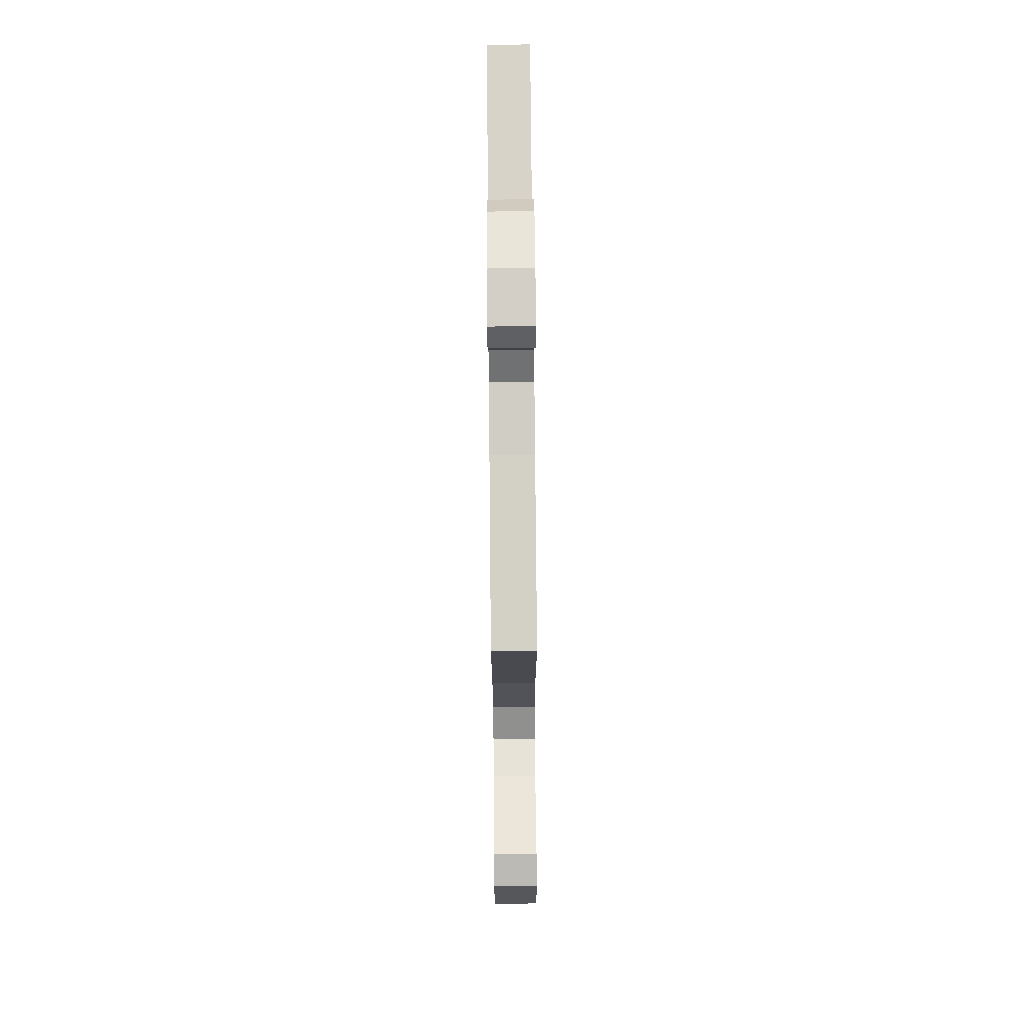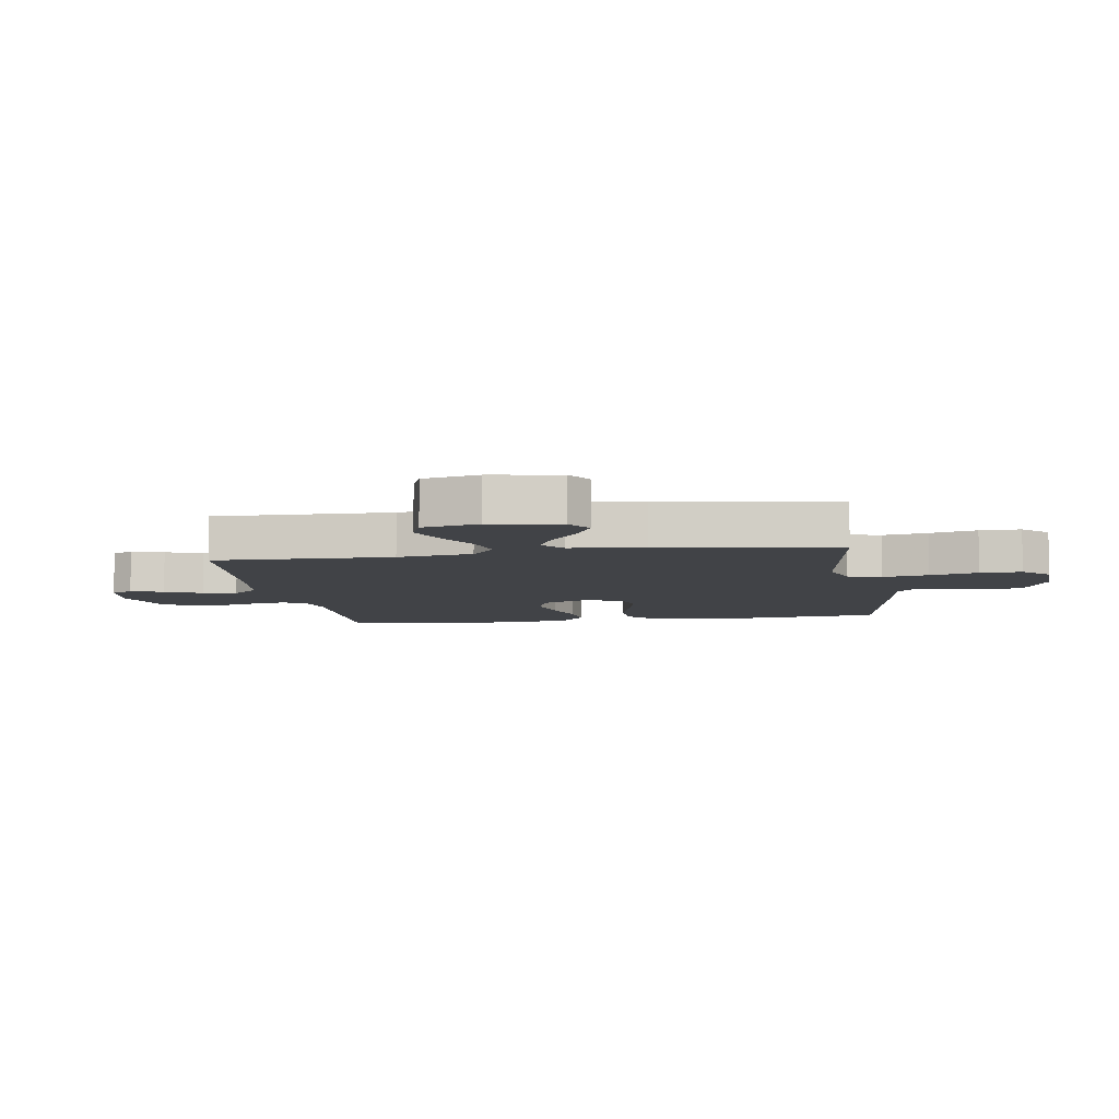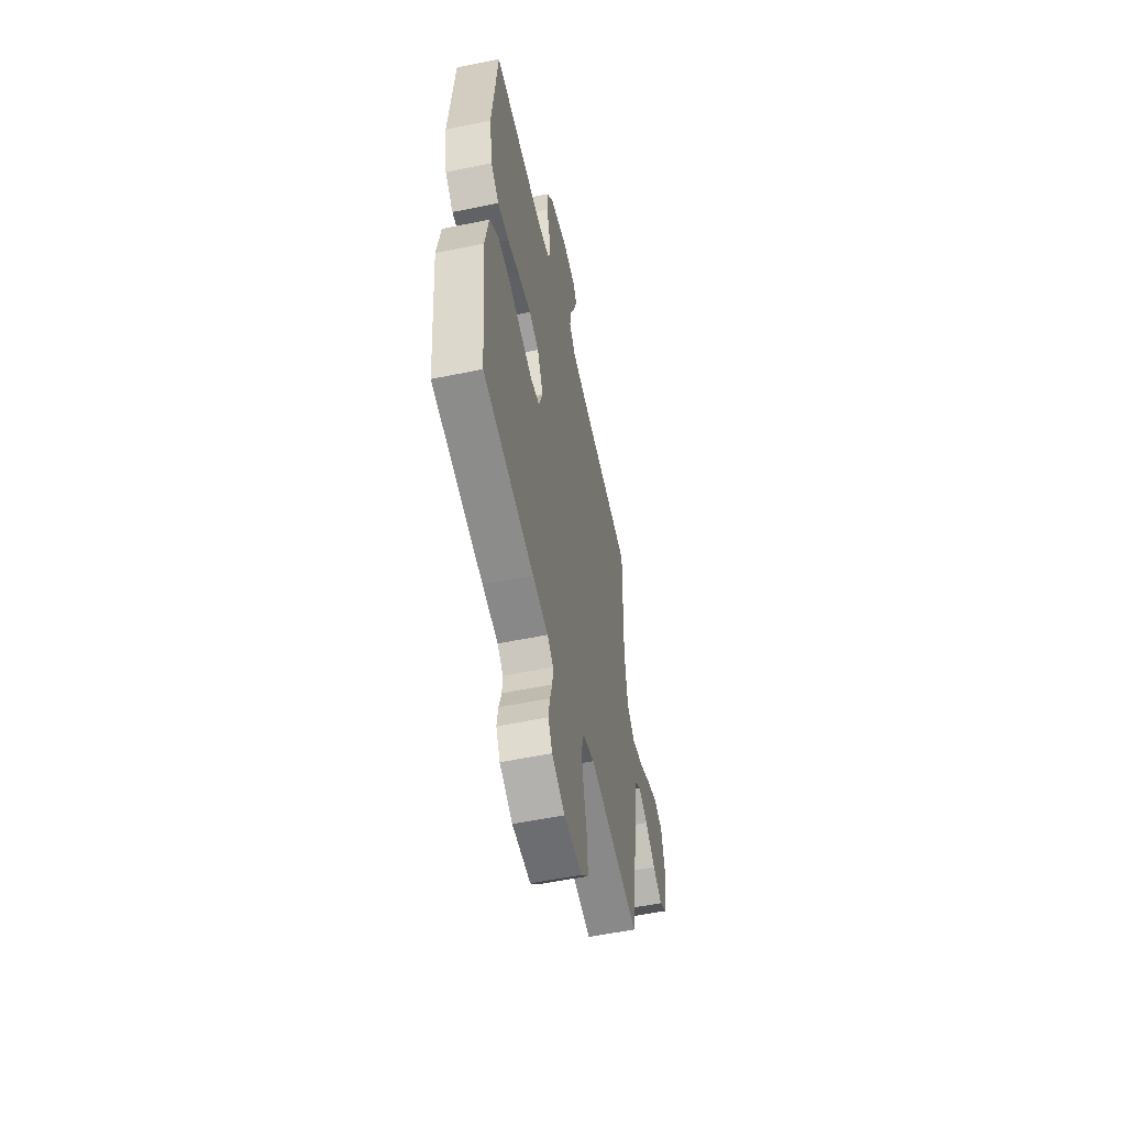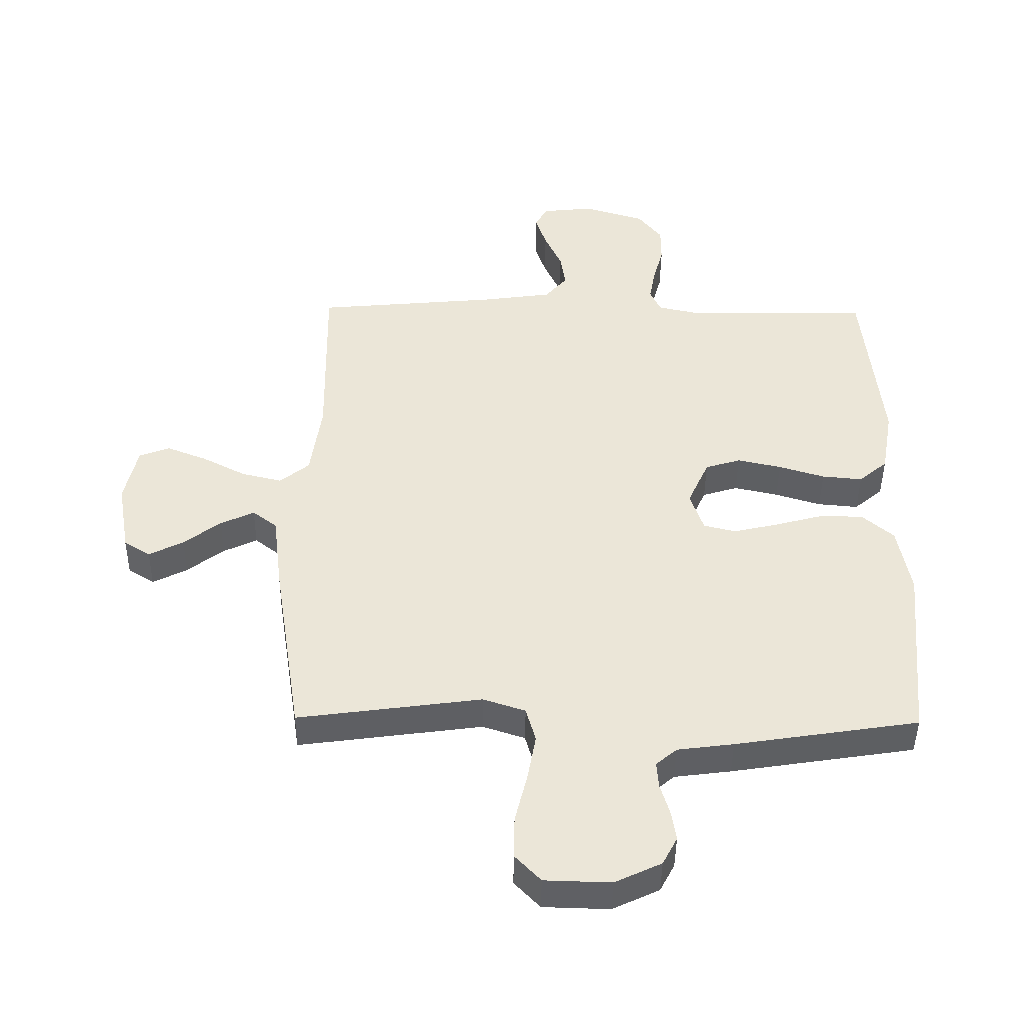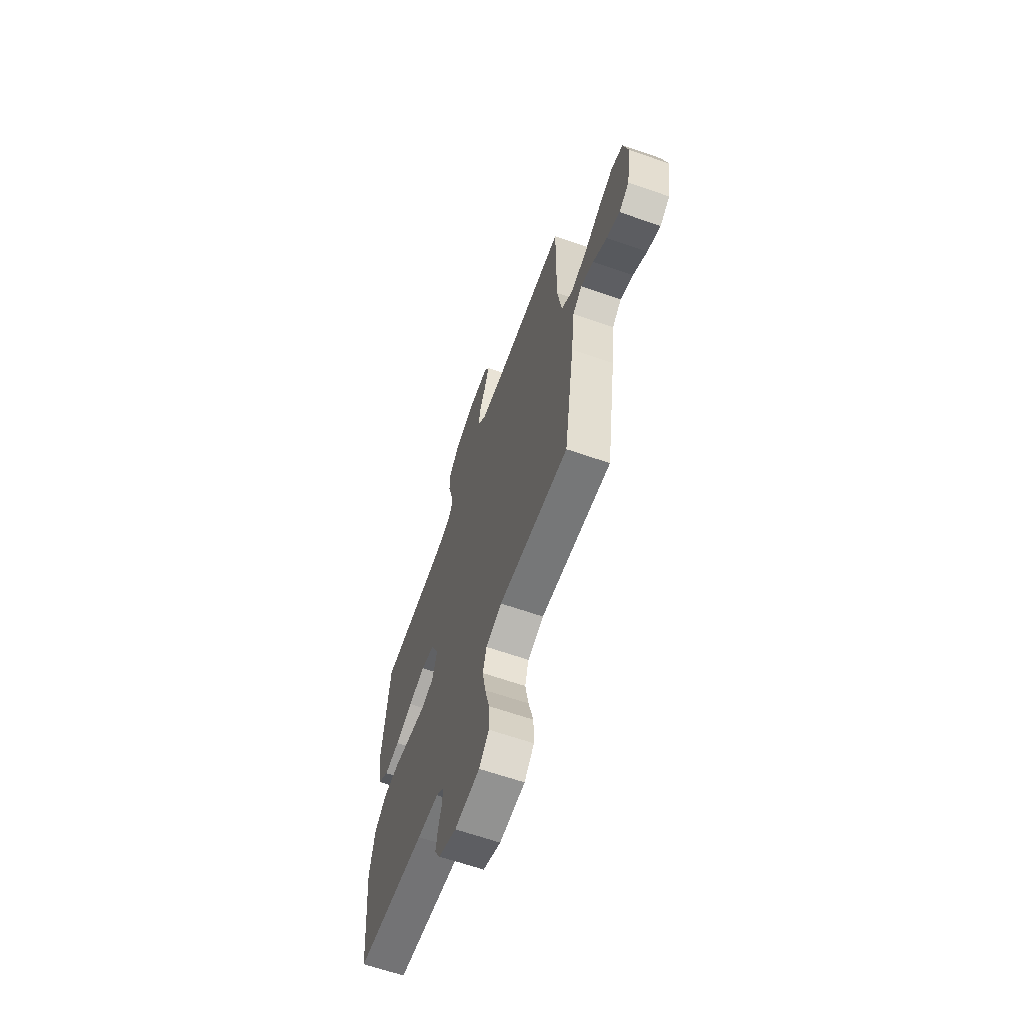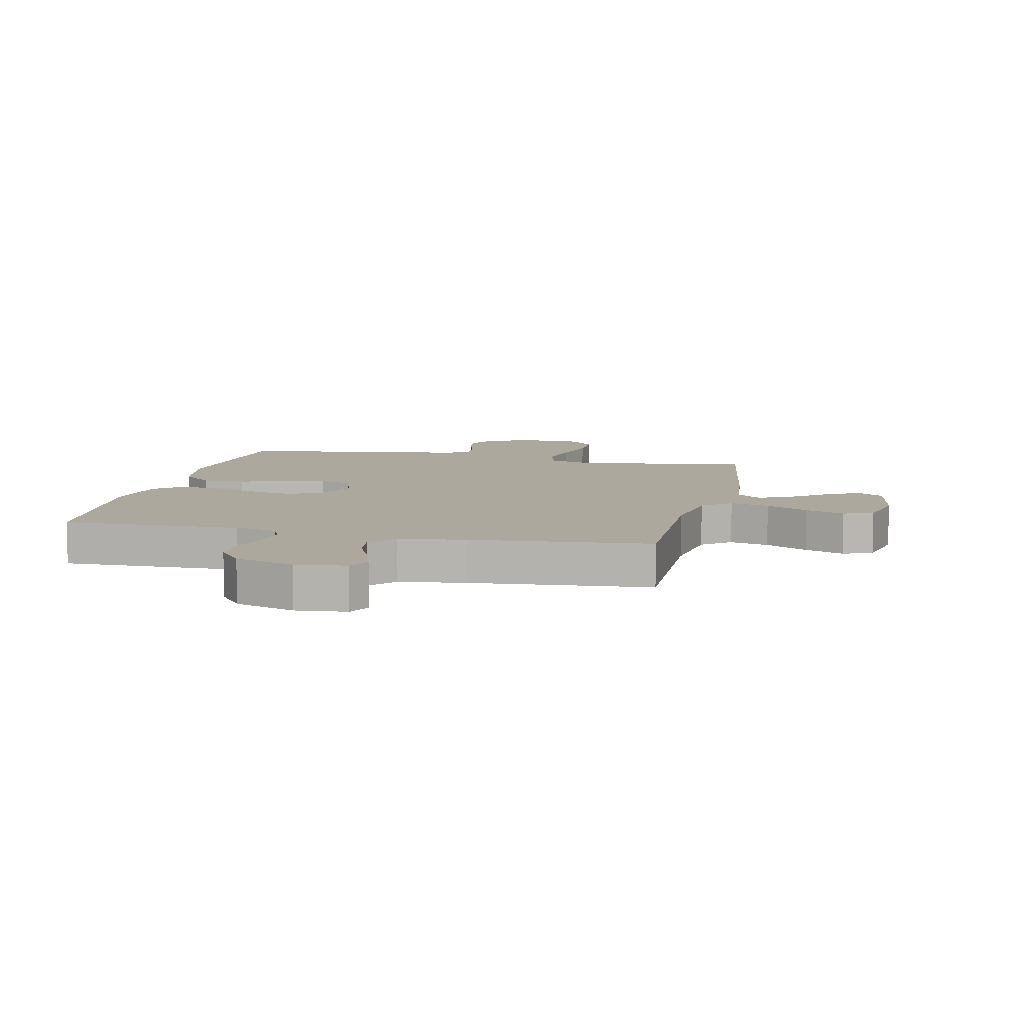
<metadata>
{"format":"obj","ext":"obj","renderer":"f3d","projection":"perspective","resolution":1024,"background":"white","views":[{"elev":75.5,"azim":89.5,"up":"+Z"},{"elev":-7.2,"azim":98.9,"up":"+Y"},{"elev":-55.6,"azim":-77.8,"up":"+Z"},{"elev":-44.2,"azim":179.3,"up":"+Z"},{"elev":-64.7,"azim":70.7,"up":"+Z"},{"elev":8.6,"azim":12.8,"up":"+Y"}]}
</metadata>
<code>
v -0.5 0.07 -0.5
v -0.528 0.07 -0.2
v -0.507 0.07 -0.086
v -0.455 0.07 -0.041
v -0.383 0.07 -0.041
v -0.305 0.07 -0.062
v -0.233 0.07 -0.079
v -0.18 0.07 -0.066
v -0.158 0.07 0
v -0.193 0.07 0.078
v -0.251 0.07 0.096
v -0.323 0.07 0.08
v -0.398 0.07 0.057
v -0.464 0.07 0.051
v -0.511 0.07 0.091
v -0.53 0.07 0.2
v -0.5 0.07 0.5
v -0.2 0.07 0.494
v -0.13 0.07 0.509
v -0.112 0.07 0.548
v -0.122 0.07 0.604
v -0.139 0.07 0.666
v -0.139 0.07 0.727
v -0.1 0.07 0.777
v 0 0.07 0.808
v 0.085 0.07 0.799
v 0.105 0.07 0.762
v 0.087 0.07 0.707
v 0.059 0.07 0.645
v 0.05 0.07 0.587
v 0.087 0.07 0.544
v 0.2 0.07 0.528
v 0.5 0.07 0.5
v 0.495 0.07 0.2
v 0.513 0.07 0.074
v 0.561 0.07 0.035
v 0.627 0.07 0.051
v 0.698 0.07 0.088
v 0.764 0.07 0.114
v 0.814 0.07 0.095
v 0.835 0.07 0
v 0.815 0.07 -0.118
v 0.772 0.07 -0.145
v 0.716 0.07 -0.116
v 0.656 0.07 -0.07
v 0.601 0.07 -0.044
v 0.561 0.07 -0.075
v 0.546 0.07 -0.2
v 0.5 0.07 -0.5
v 0.2 0.07 -0.459
v 0.131 0.07 -0.482
v 0.115 0.07 -0.539
v 0.129 0.07 -0.616
v 0.149 0.07 -0.697
v 0.15 0.07 -0.767
v 0.108 0.07 -0.811
v 0 0.07 -0.814
v -0.076 0.07 -0.778
v -0.1 0.07 -0.732
v -0.092 0.07 -0.681
v -0.077 0.07 -0.631
v -0.074 0.07 -0.588
v -0.108 0.07 -0.559
v -0.2 0.07 -0.547
v -0.5 0 -0.5
v -0.528 0 -0.2
v -0.507 0 -0.086
v -0.455 0 -0.041
v -0.383 0 -0.041
v -0.305 0 -0.062
v -0.233 0 -0.079
v -0.18 0 -0.066
v -0.158 0 0
v -0.193 0 0.078
v -0.251 0 0.096
v -0.323 0 0.08
v -0.398 0 0.057
v -0.464 0 0.051
v -0.511 0 0.091
v -0.53 0 0.2
v -0.5 0 0.5
v -0.2 0 0.494
v -0.13 0 0.509
v -0.112 0 0.548
v -0.122 0 0.604
v -0.139 0 0.666
v -0.139 0 0.727
v -0.1 0 0.777
v 0 0 0.808
v 0.085 0 0.799
v 0.105 0 0.762
v 0.087 0 0.707
v 0.059 0 0.645
v 0.05 0 0.587
v 0.087 0 0.544
v 0.2 0 0.528
v 0.5 0 0.5
v 0.495 0 0.2
v 0.513 0 0.074
v 0.561 0 0.035
v 0.627 0 0.051
v 0.698 0 0.088
v 0.764 0 0.114
v 0.814 0 0.095
v 0.835 0 0
v 0.815 0 -0.118
v 0.772 0 -0.145
v 0.716 0 -0.116
v 0.656 0 -0.07
v 0.601 0 -0.044
v 0.561 0 -0.075
v 0.546 0 -0.2
v 0.5 0 -0.5
v 0.2 0 -0.459
v 0.131 0 -0.482
v 0.115 0 -0.539
v 0.129 0 -0.616
v 0.149 0 -0.697
v 0.15 0 -0.767
v 0.108 0 -0.811
v 0 0 -0.814
v -0.076 0 -0.778
v -0.1 0 -0.732
v -0.092 0 -0.681
v -0.077 0 -0.631
v -0.074 0 -0.588
v -0.108 0 -0.559
v -0.2 0 -0.547
f 63 64 1 2
f 62 63 2 3
f 58 59 60 61
f 58 61 62
f 57 58 62
f 56 57 62
f 53 54 55 56
f 52 53 56 62
f 51 52 62 3
f 47 48 49 50
f 47 50 51 3
f 42 43 44 45
f 42 45 46
f 41 42 46
f 40 41 46
f 37 38 39 40
f 36 37 40 46
f 35 36 46 47
f 32 33 34
f 31 32 34 35
f 26 27 28 29
f 24 25 26 29
f 24 29 30
f 21 22 23 24
f 20 21 24 30
f 19 20 30 31
f 15 16 17 18
f 12 13 14 15
f 11 12 15 18
f 10 11 18 19
f 3 4 5 6
f 3 6 7
f 47 3 7
f 35 47 7 8
f 31 35 8 9
f 9 10 19 31
f 66 65 128 127
f 67 66 127 126
f 125 124 123 122
f 126 125 122
f 126 122 121
f 126 121 120
f 120 119 118 117
f 126 120 117 116
f 67 126 116 115
f 114 113 112 111
f 67 115 114 111
f 109 108 107 106
f 110 109 106
f 110 106 105
f 110 105 104
f 104 103 102 101
f 110 104 101 100
f 111 110 100 99
f 98 97 96
f 99 98 96 95
f 93 92 91 90
f 93 90 89 88
f 94 93 88
f 88 87 86 85
f 94 88 85 84
f 95 94 84 83
f 82 81 80 79
f 79 78 77 76
f 82 79 76 75
f 83 82 75 74
f 70 69 68 67
f 71 70 67
f 71 67 111
f 72 71 111 99
f 73 72 99 95
f 95 83 74 73
f 1 65 66 2
f 2 66 67 3
f 3 67 68 4
f 4 68 69 5
f 5 69 70 6
f 6 70 71 7
f 7 71 72 8
f 8 72 73 9
f 9 73 74 10
f 10 74 75 11
f 11 75 76 12
f 12 76 77 13
f 13 77 78 14
f 14 78 79 15
f 15 79 80 16
f 16 80 81 17
f 17 81 82 18
f 18 82 83 19
f 19 83 84 20
f 20 84 85 21
f 21 85 86 22
f 22 86 87 23
f 23 87 88 24
f 24 88 89 25
f 25 89 90 26
f 26 90 91 27
f 27 91 92 28
f 28 92 93 29
f 29 93 94 30
f 30 94 95 31
f 31 95 96 32
f 32 96 97 33
f 33 97 98 34
f 34 98 99 35
f 35 99 100 36
f 36 100 101 37
f 37 101 102 38
f 38 102 103 39
f 39 103 104 40
f 40 104 105 41
f 41 105 106 42
f 42 106 107 43
f 43 107 108 44
f 44 108 109 45
f 45 109 110 46
f 46 110 111 47
f 47 111 112 48
f 48 112 113 49
f 49 113 114 50
f 50 114 115 51
f 51 115 116 52
f 52 116 117 53
f 53 117 118 54
f 54 118 119 55
f 55 119 120 56
f 56 120 121 57
f 57 121 122 58
f 58 122 123 59
f 59 123 124 60
f 60 124 125 61
f 61 125 126 62
f 62 126 127 63
f 63 127 128 64
f 64 128 65 1

</code>
